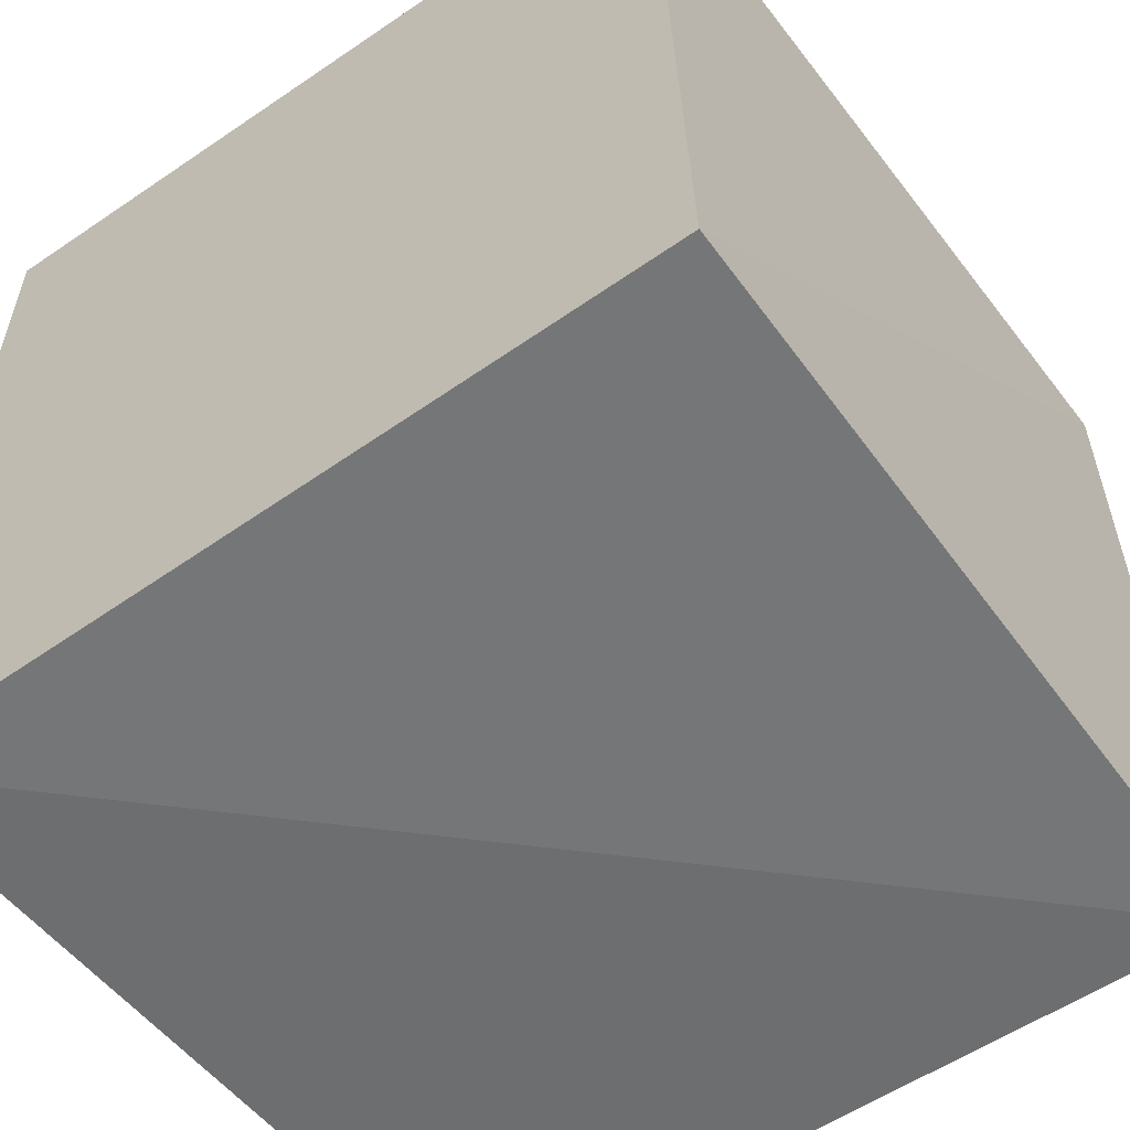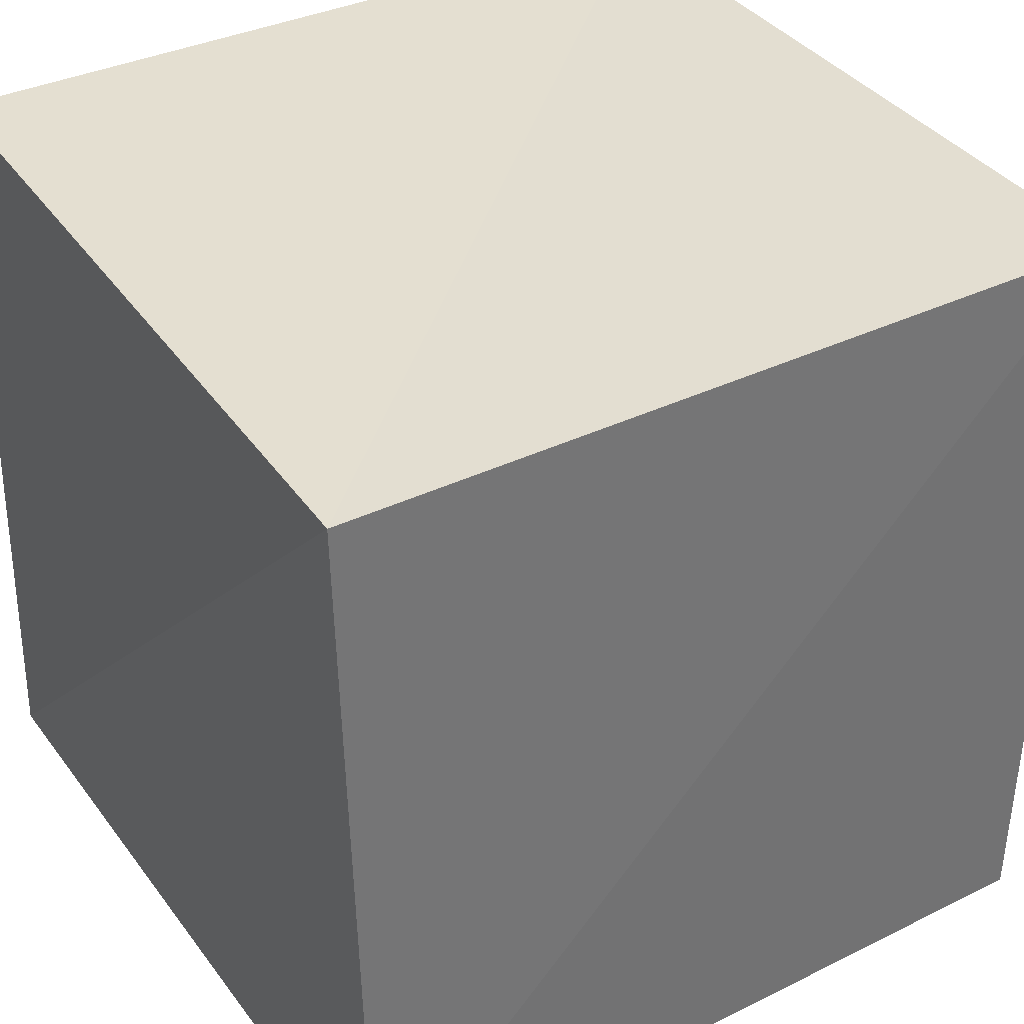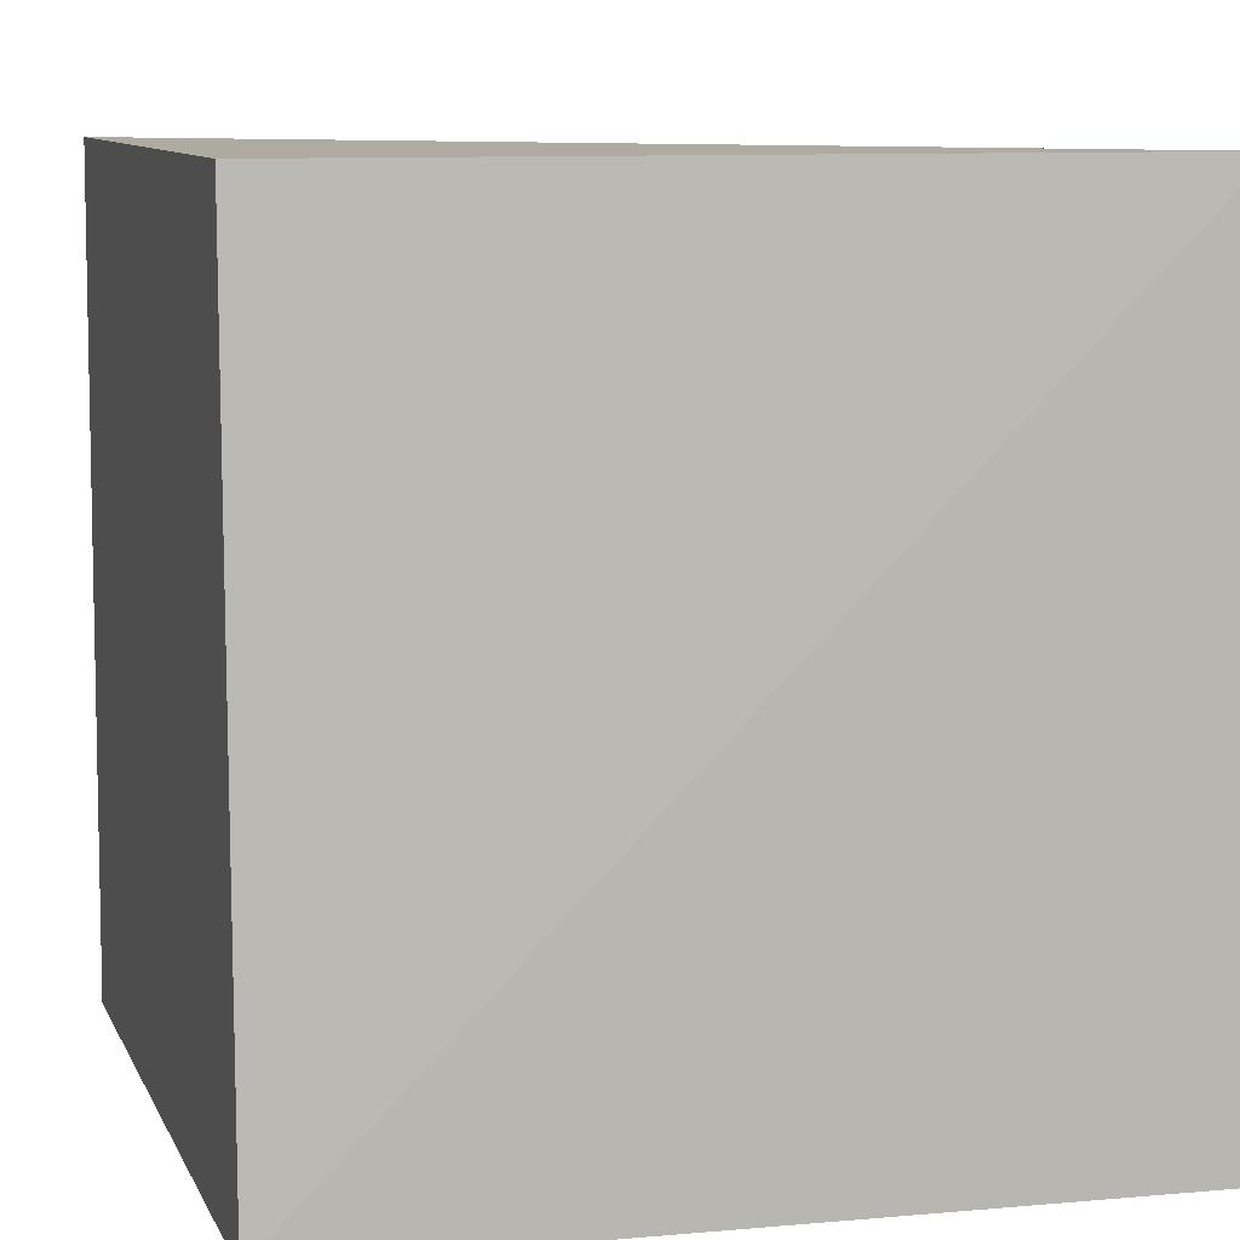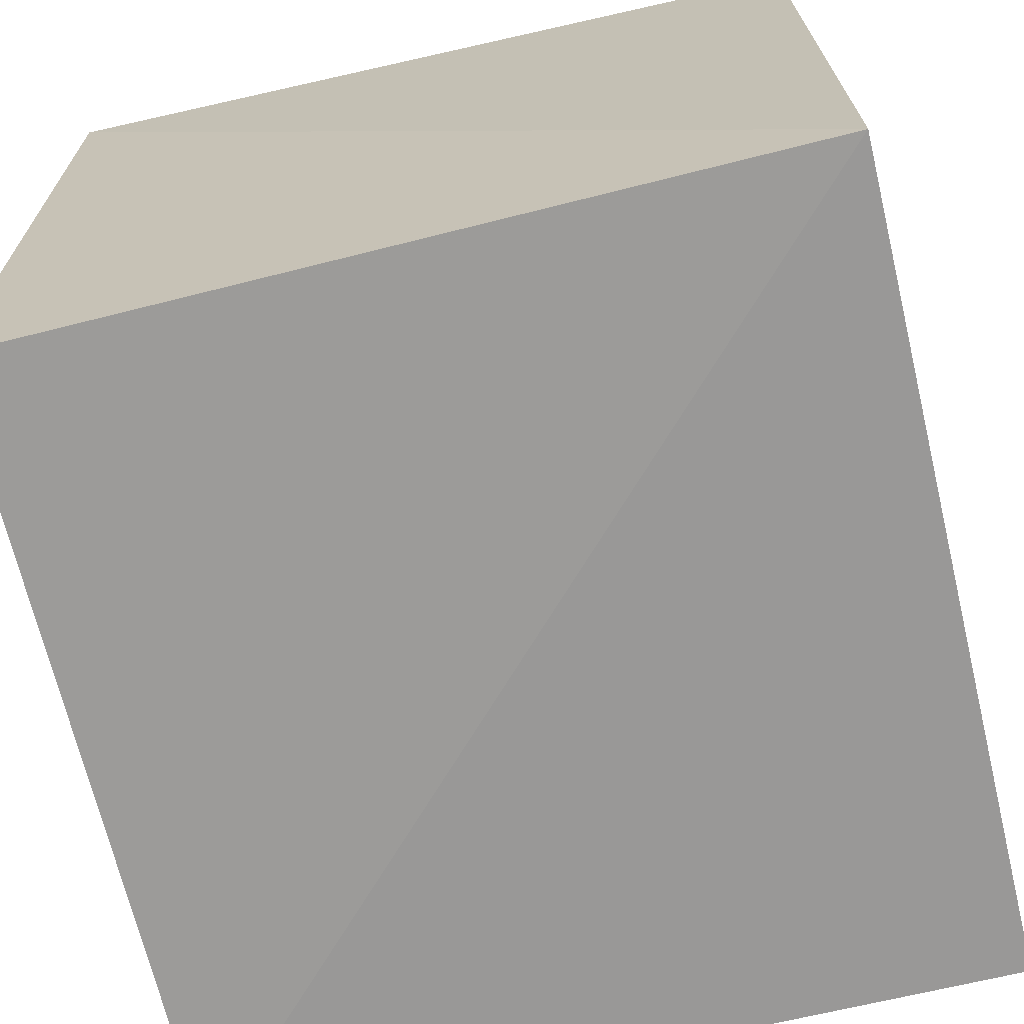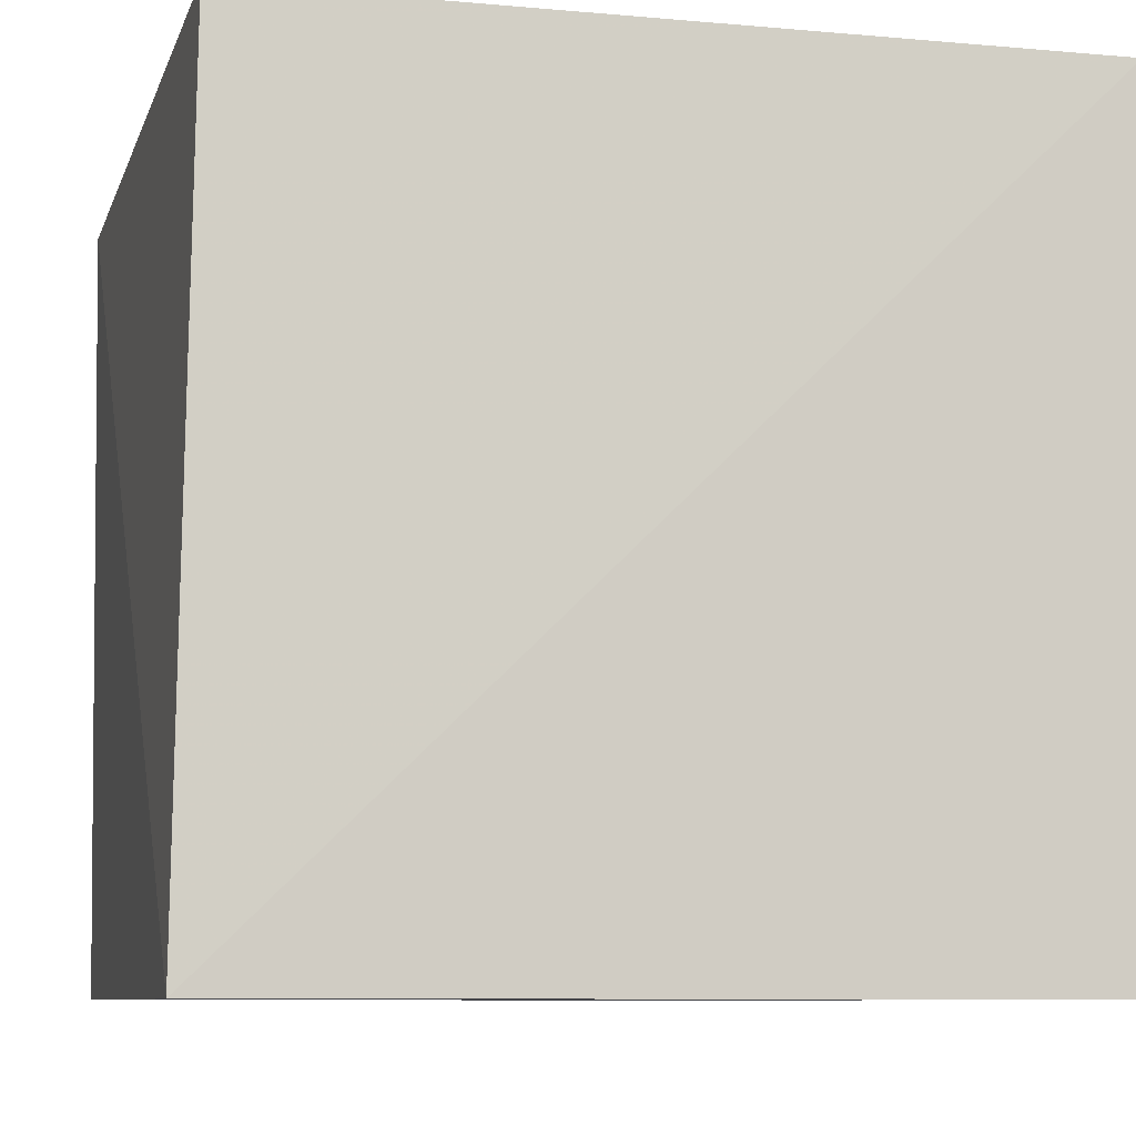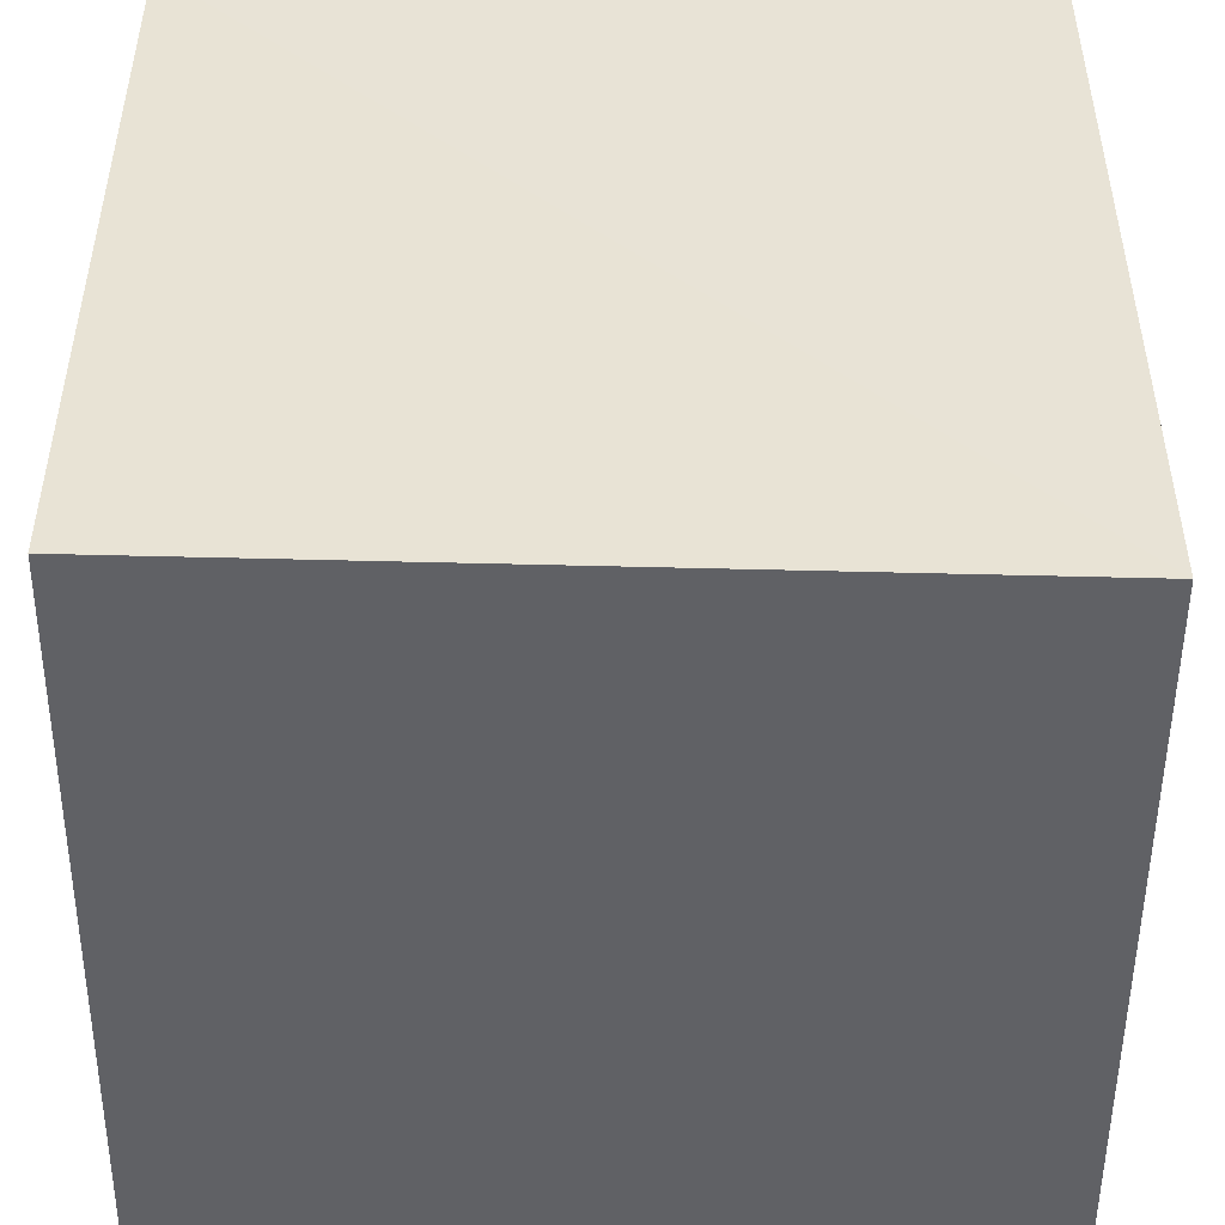
<metadata>
{"format":"obj","ext":"obj","renderer":"f3d","projection":"perspective","resolution":1024,"background":"white","views":[{"elev":-55.5,"azim":36.2,"up":"+Z"},{"elev":36.4,"azim":-31.1,"up":"+Y"},{"elev":7.9,"azim":74.1,"up":"+Z"},{"elev":-69.2,"azim":-76.5,"up":"+Z"},{"elev":-8.5,"azim":-103.9,"up":"+Y"},{"elev":41.2,"azim":-89.3,"up":"+Y"}]}
</metadata>
<code>
v  -0.002126  0  -0.002126
v  1.01  0  0.01257
v  1  0.9782  -0.002622
v  0.01301  0.9831  0.01301
v  0.01257  0  1.01
v  0.9803  0  0.9803
v  0.9887  0.9843  0.9887
v  -0.002622  0.9782  1
f 3 1 2
f 5 7 6
f 1 3 4
f 1 6 2
f 7 5 8
f 2 7 3
f 6 1 5
f 3 8 4
f 7 2 6
f 1 8 5
f 8 3 7
f 8 1 4

</code>
